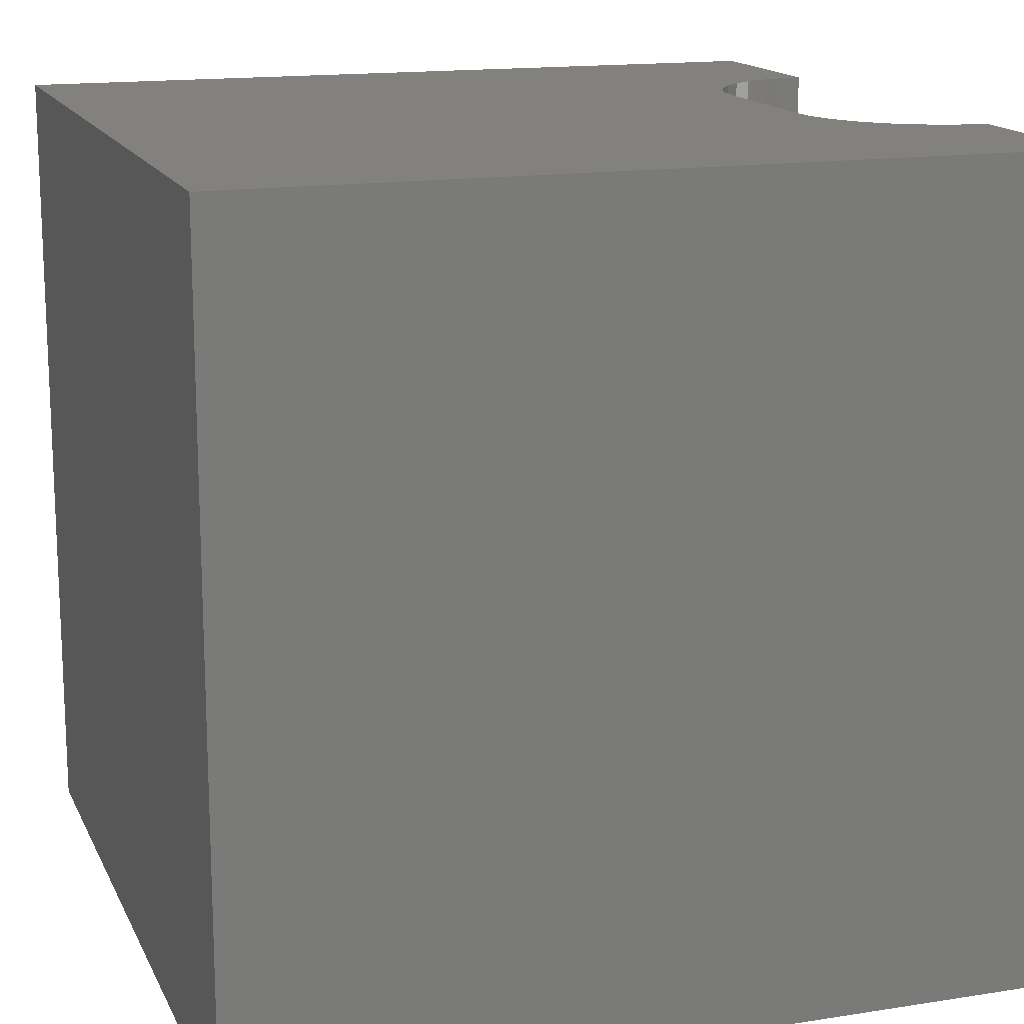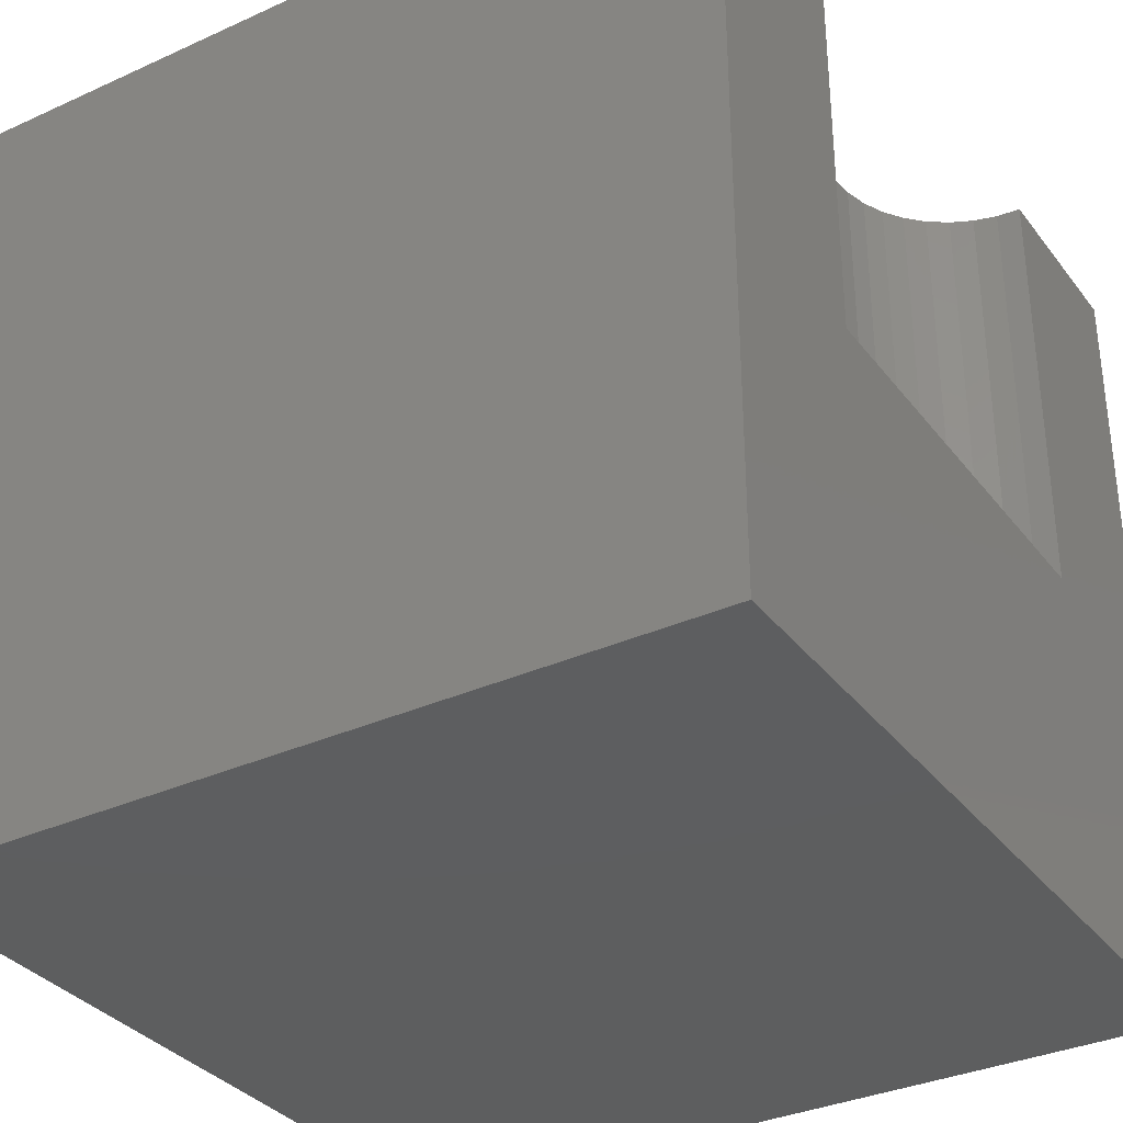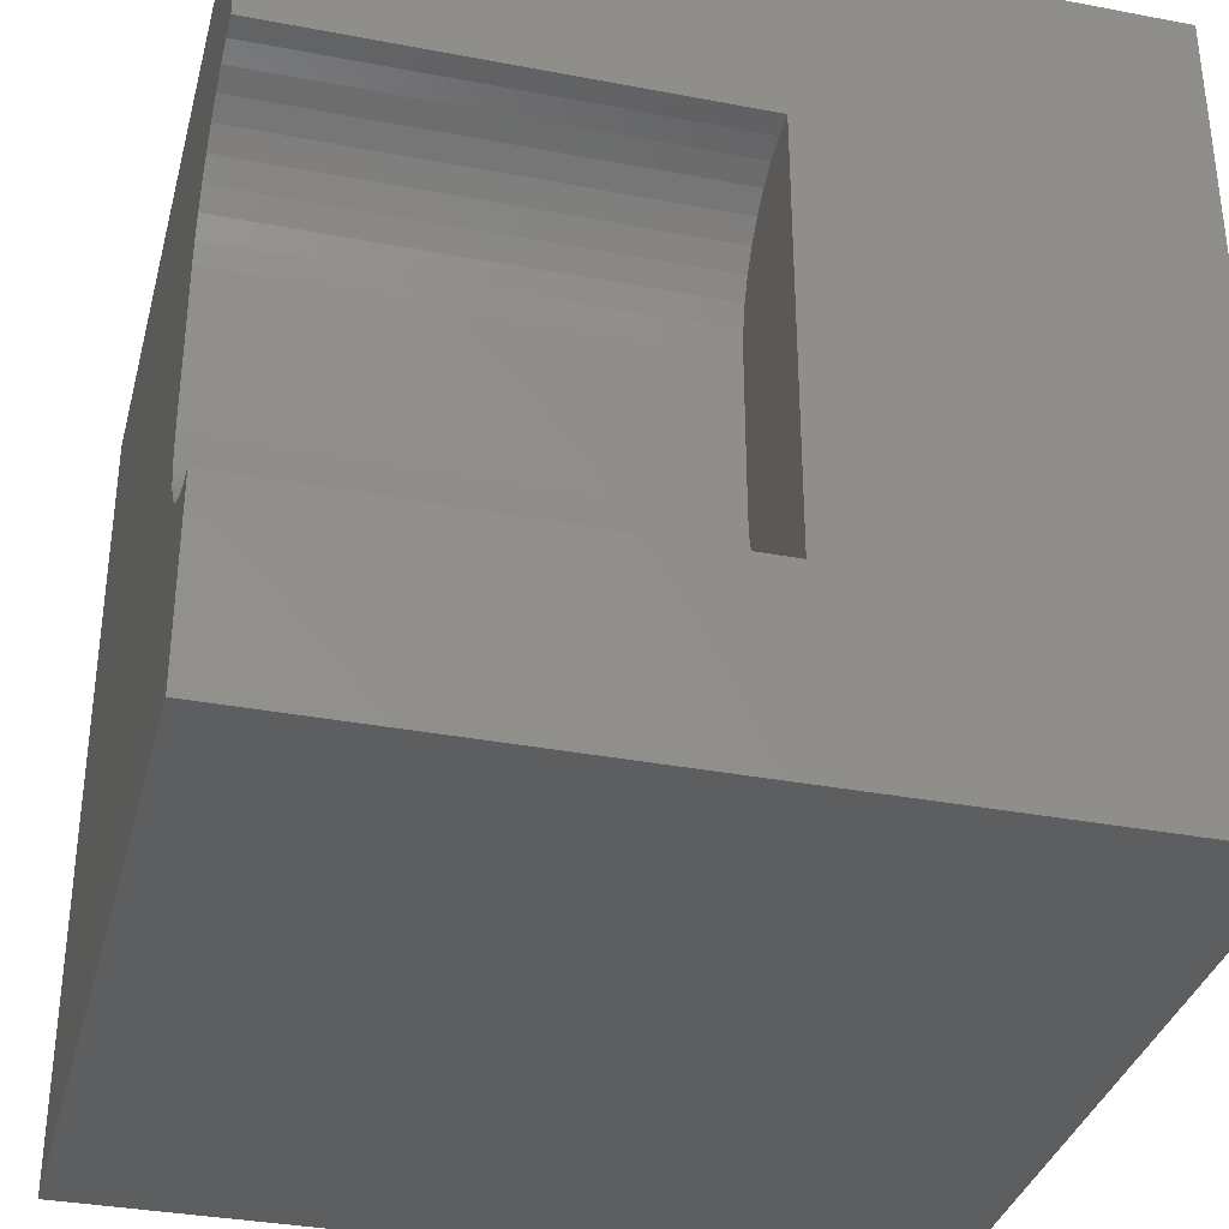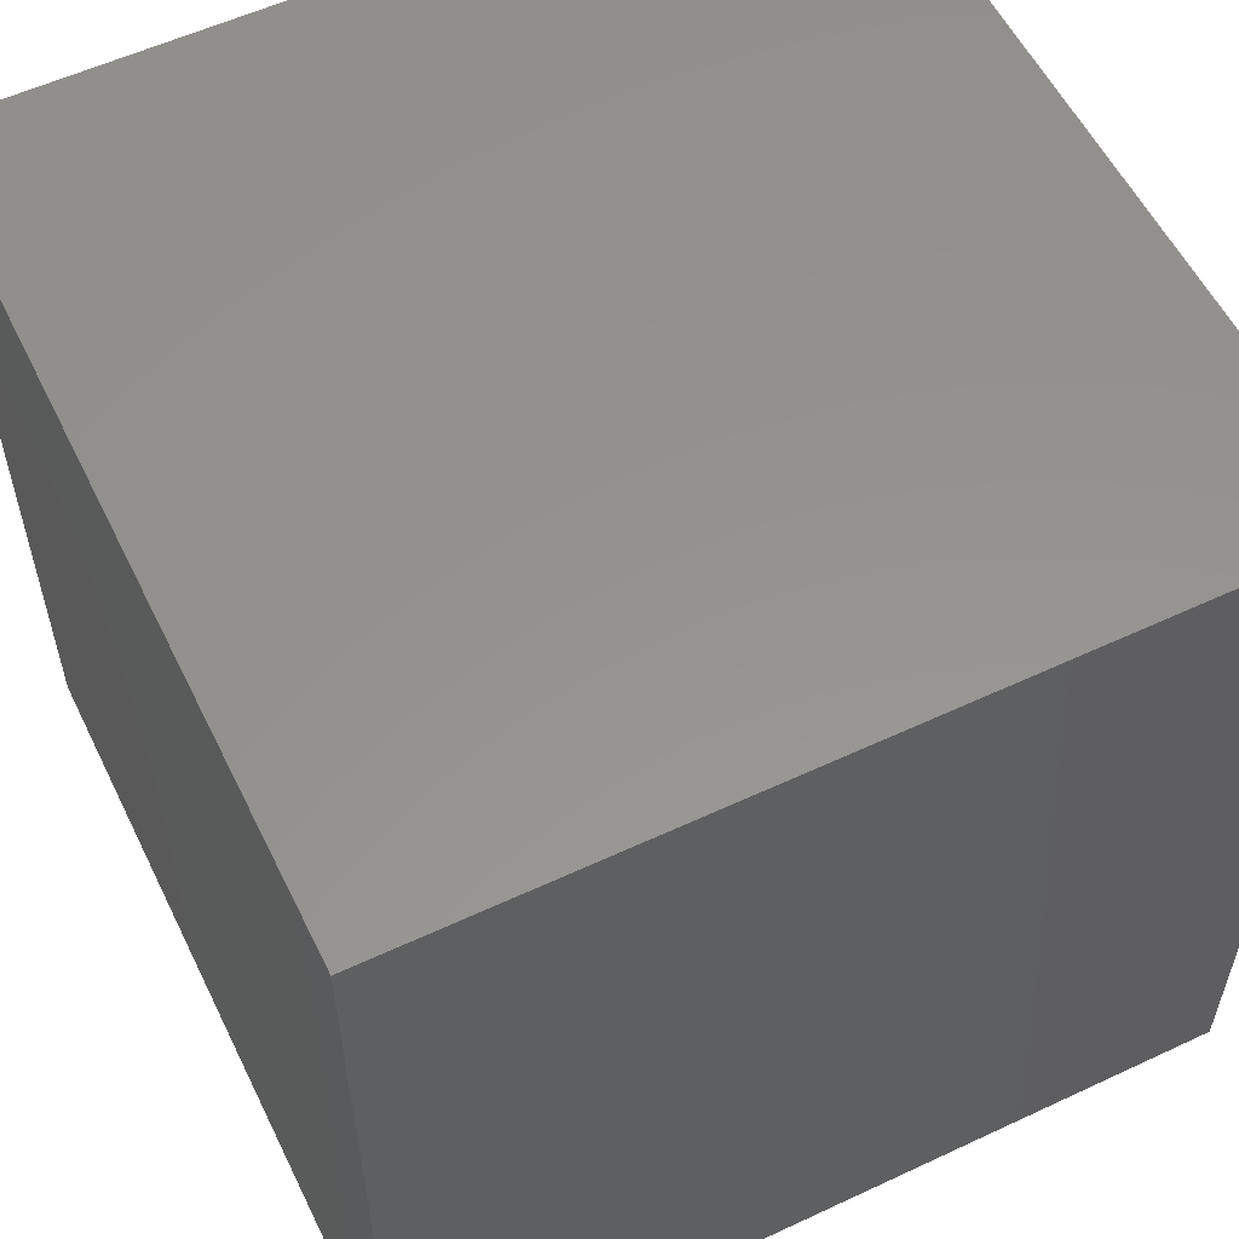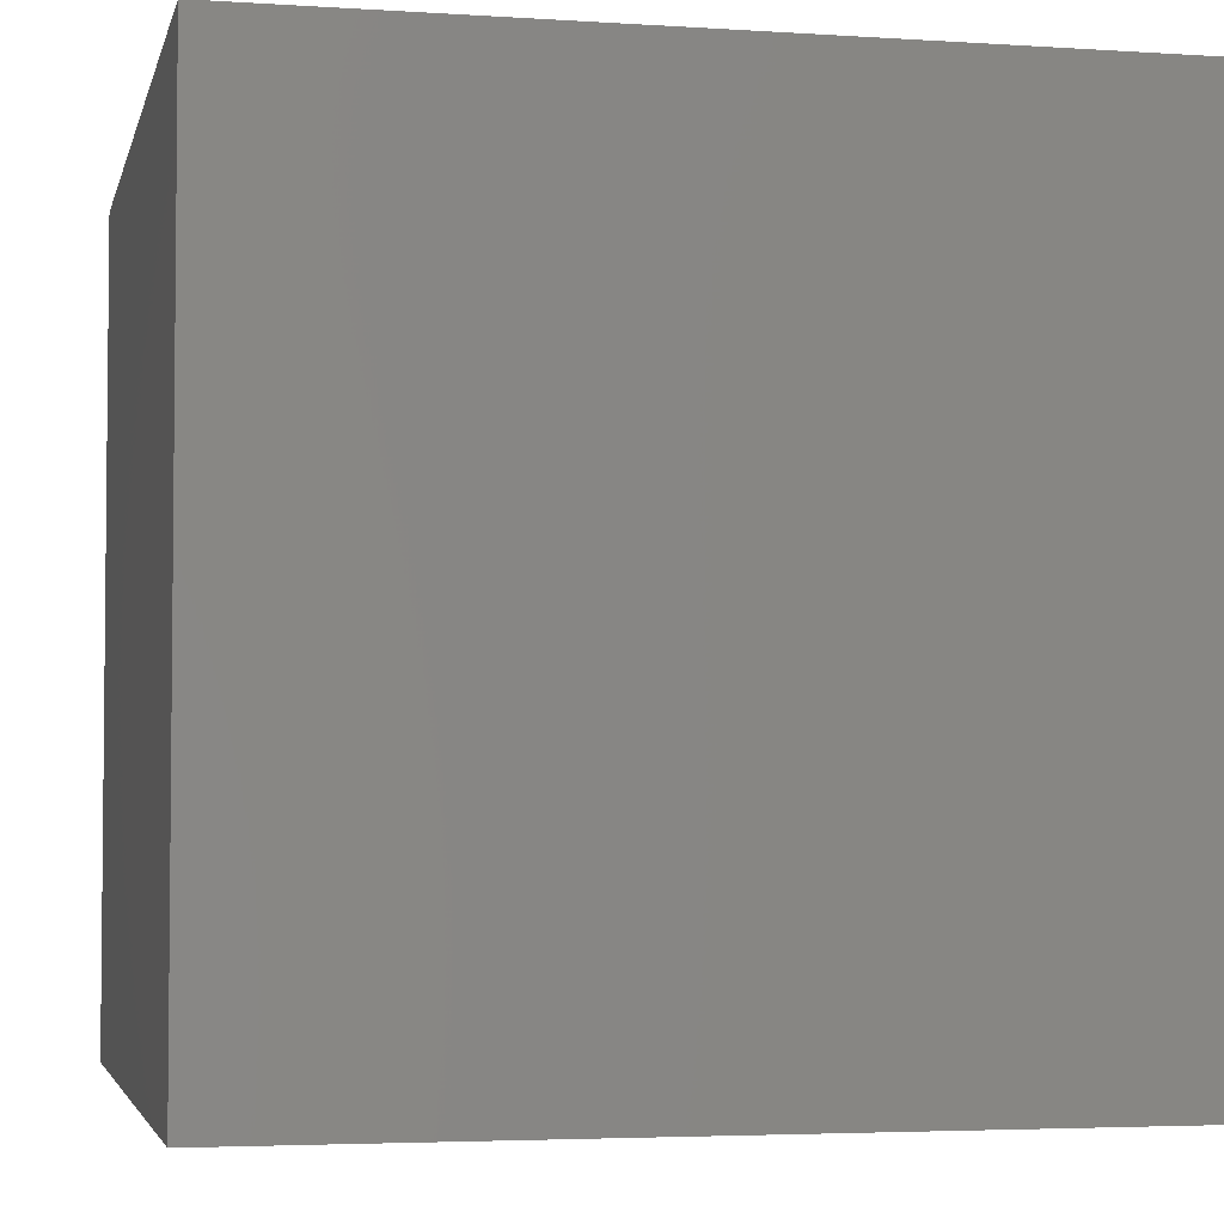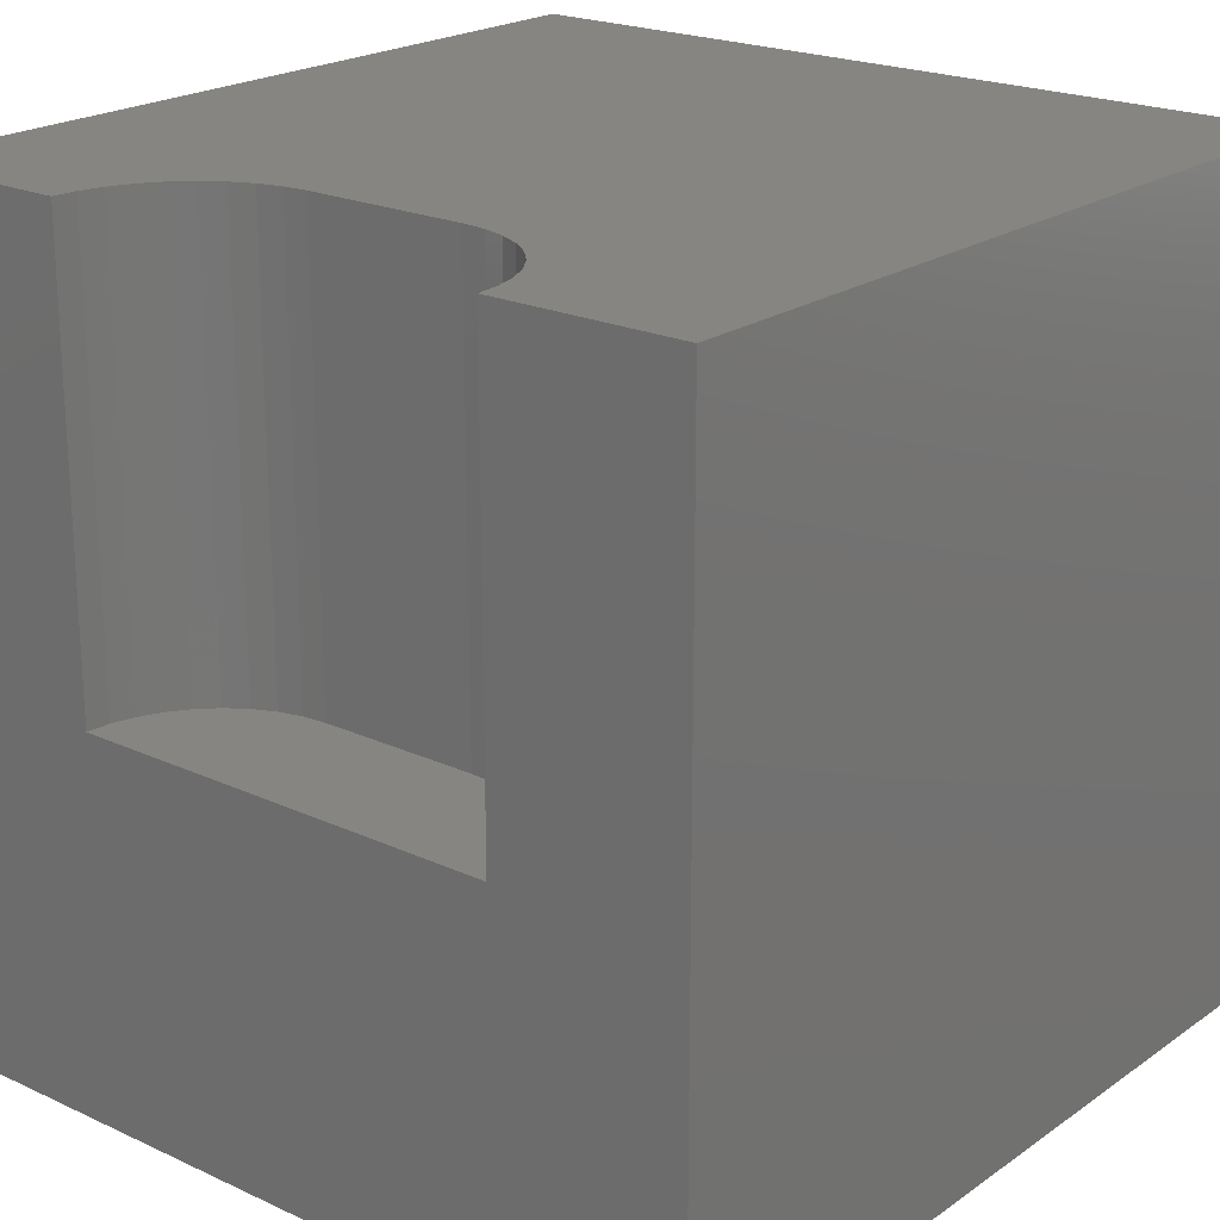
<metadata>
{"format":"stl","ext":"stl","renderer":"f3d","projection":"perspective","resolution":1024,"background":"white","views":[{"elev":15.4,"azim":-18.4,"up":"+Z"},{"elev":-33.8,"azim":31.7,"up":"+Z"},{"elev":-34.6,"azim":75.7,"up":"+Y"},{"elev":56.7,"azim":-116.0,"up":"+Y"},{"elev":-3.8,"azim":-12.4,"up":"+Z"},{"elev":21.2,"azim":129.4,"up":"+Z"}]}
</metadata>
<code>
# stl→obj: 48 verts, 92 faces
v 0 10 10
v 0 10 0
v 0 0 10
v 0 0 0
v 9.707 7.645 10
v 10 7.67 10
v 10 10 10
v 9.156 7.444 10
v 9.423 7.568 10
v 10 2.33 10
v 9.707 2.355 10
v 10 0 10
v 9.423 2.432 10
v 9.156 2.556 10
v 8.915 2.725 10
v 8.338 6.276 10
v 8.414 6.56 10
v 8.539 6.826 10
v 8.707 7.067 10
v 8.915 7.275 10
v 8.707 2.933 10
v 8.539 3.174 10
v 8.414 3.44 10
v 8.338 3.724 10
v 8.312 4.017 10
v 8.312 5.983 10
v 10 2.33 4.531
v 10 0 0
v 10 7.67 4.531
v 10 10 0
v 8.312 4.017 4.531
v 8.338 3.724 4.531
v 8.414 3.44 4.531
v 8.539 3.174 4.531
v 8.707 2.933 4.531
v 8.915 2.725 4.531
v 9.156 2.556 4.531
v 9.423 2.432 4.531
v 9.707 2.355 4.531
v 9.707 7.645 4.531
v 9.423 7.568 4.531
v 9.156 7.444 4.531
v 8.915 7.275 4.531
v 8.707 7.067 4.531
v 8.539 6.826 4.531
v 8.414 6.56 4.531
v 8.338 6.276 4.531
v 8.312 5.983 4.531
f 1 2 3
f 3 2 4
f 5 6 7
f 1 8 7
f 7 8 9
f 7 9 5
f 10 11 12
f 12 11 13
f 12 13 3
f 3 13 14
f 3 14 15
f 16 17 1
f 1 17 18
f 18 19 1
f 1 19 20
f 1 20 8
f 15 21 3
f 3 21 22
f 3 22 23
f 23 24 3
f 3 24 25
f 3 25 1
f 1 25 26
f 1 26 16
f 10 12 27
f 27 12 28
f 27 28 29
f 29 28 30
f 29 30 6
f 6 30 7
f 2 30 4
f 4 30 28
f 7 30 1
f 1 30 2
f 28 12 4
f 4 12 3
f 31 25 24
f 31 24 32
f 32 24 23
f 32 23 33
f 33 23 22
f 33 22 34
f 34 22 21
f 34 21 35
f 35 21 15
f 35 15 36
f 36 15 14
f 36 14 37
f 37 14 13
f 37 13 38
f 38 13 11
f 38 11 39
f 39 11 10
f 39 10 27
f 29 6 5
f 29 5 40
f 40 5 9
f 40 9 41
f 41 9 8
f 41 8 42
f 42 8 20
f 42 20 43
f 43 20 19
f 43 19 44
f 44 19 18
f 44 18 45
f 45 18 17
f 45 17 46
f 46 17 16
f 46 16 47
f 47 16 26
f 47 26 48
f 43 29 42
f 42 29 40
f 42 40 41
f 43 44 29
f 29 44 45
f 29 45 46
f 32 33 36
f 36 33 34
f 36 34 35
f 32 36 31
f 31 36 37
f 31 37 38
f 46 47 29
f 29 47 48
f 29 48 27
f 27 48 31
f 27 31 39
f 39 31 38
f 31 48 25
f 25 48 26

</code>
